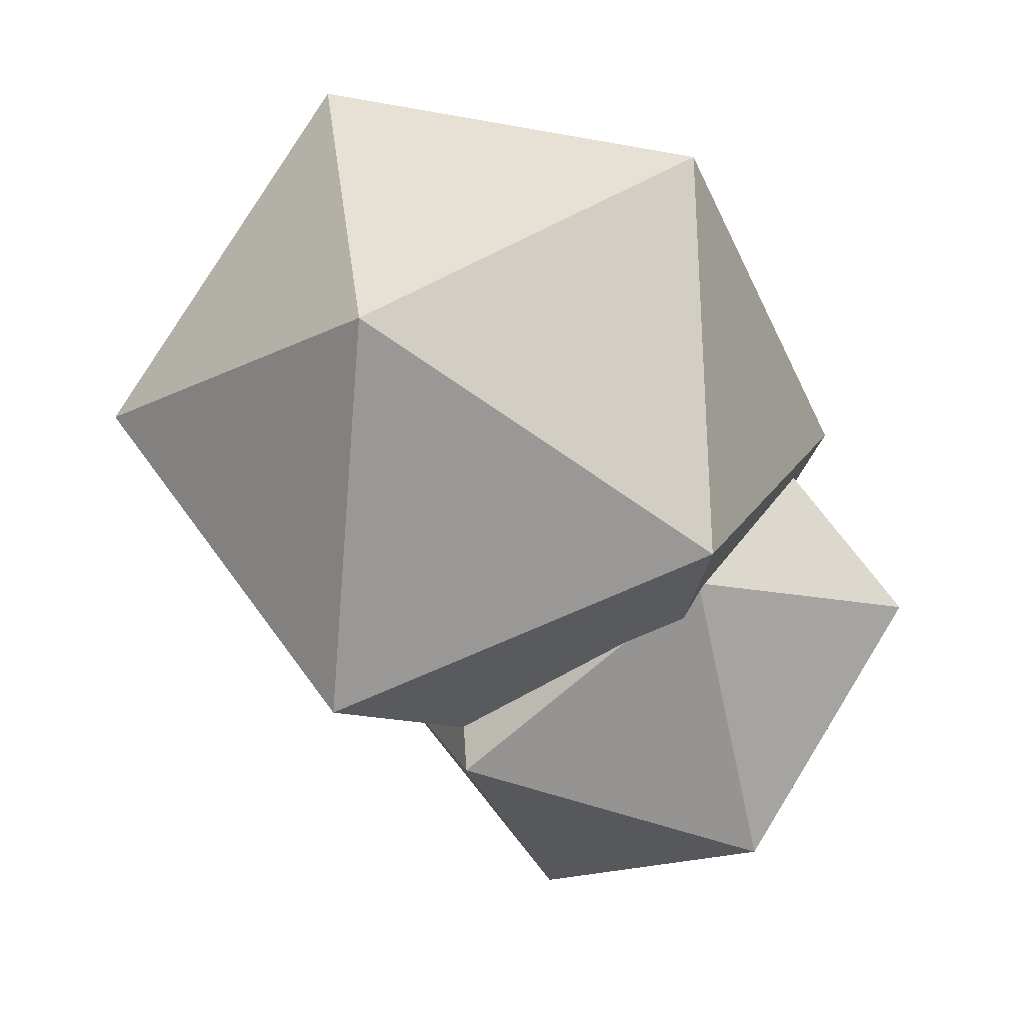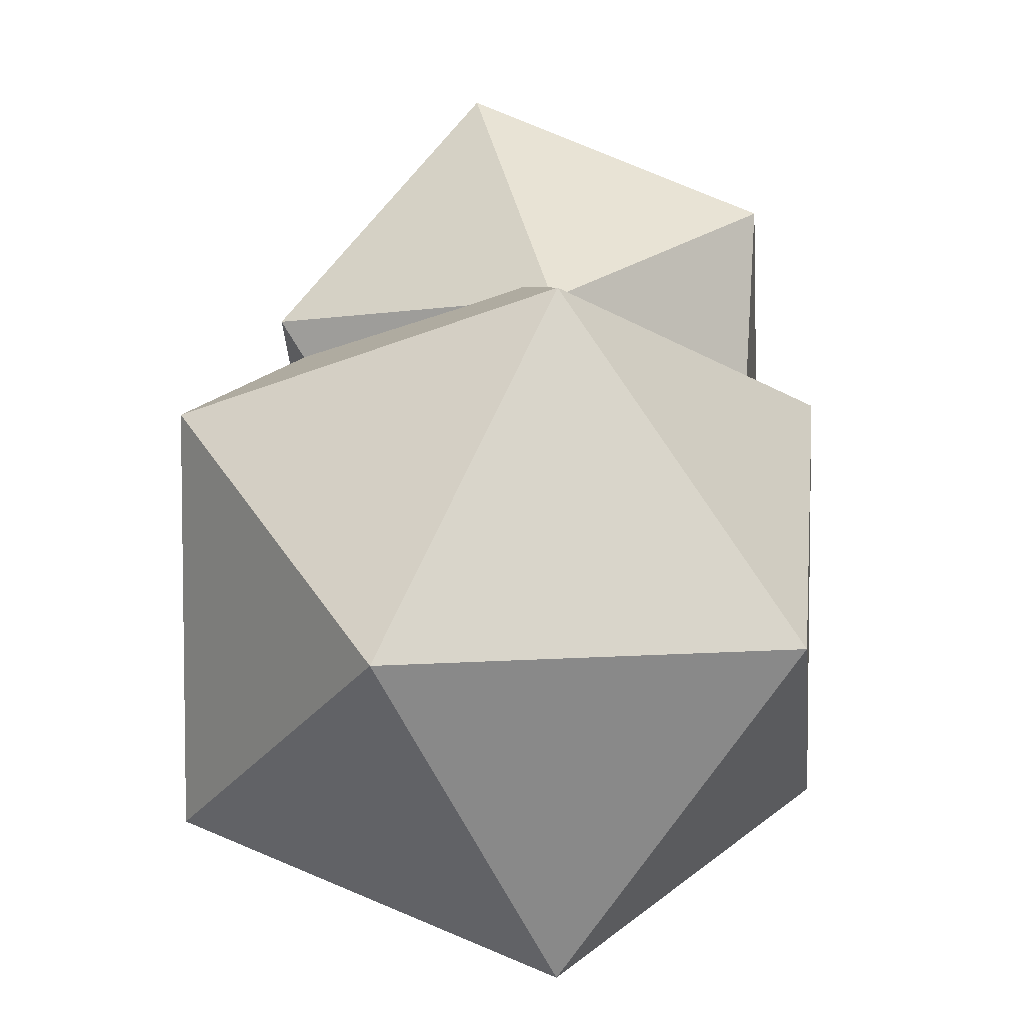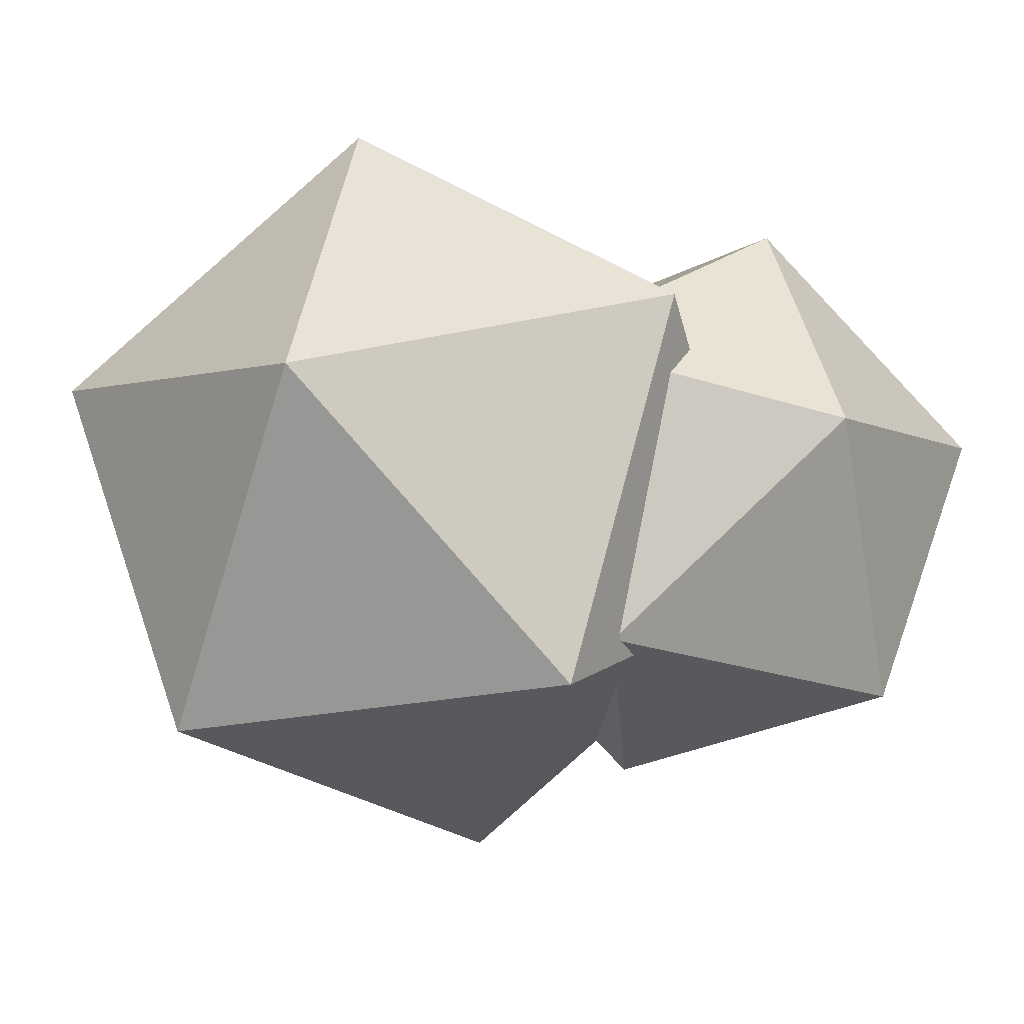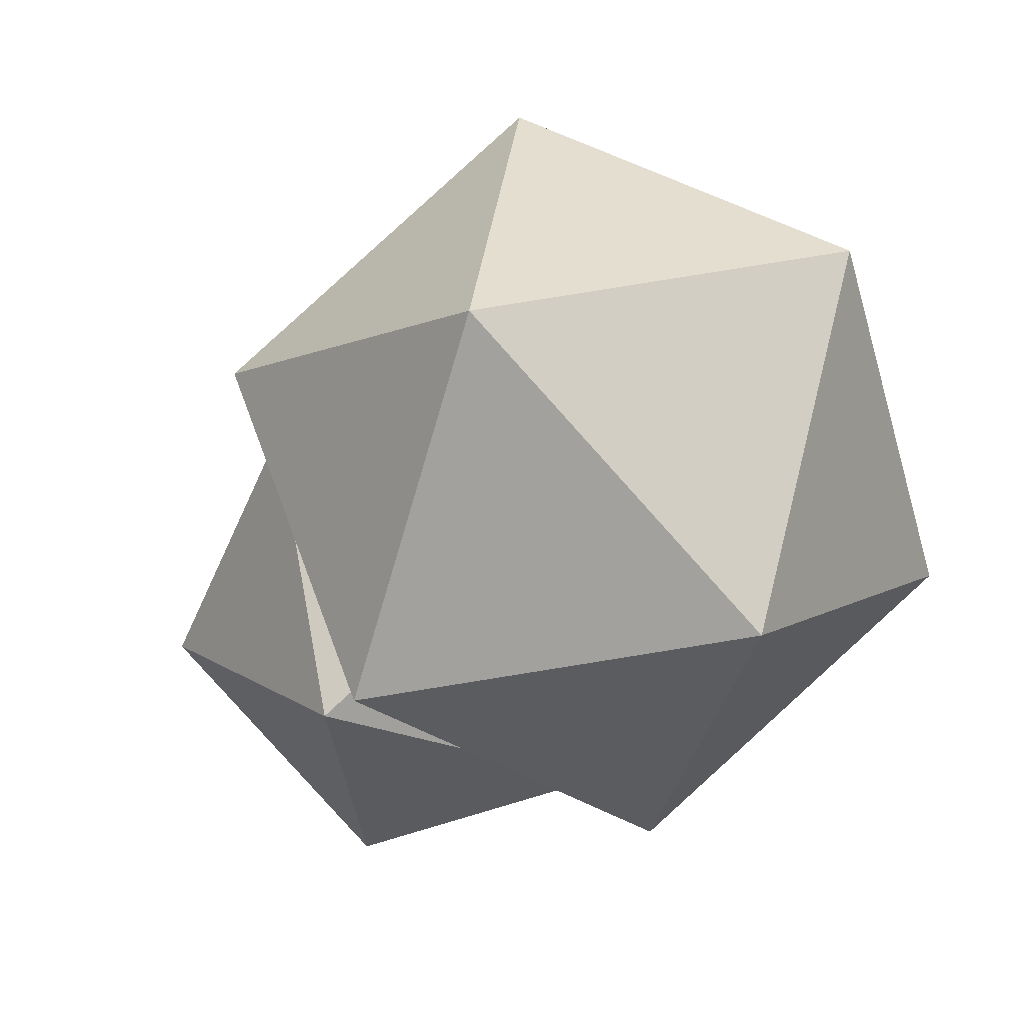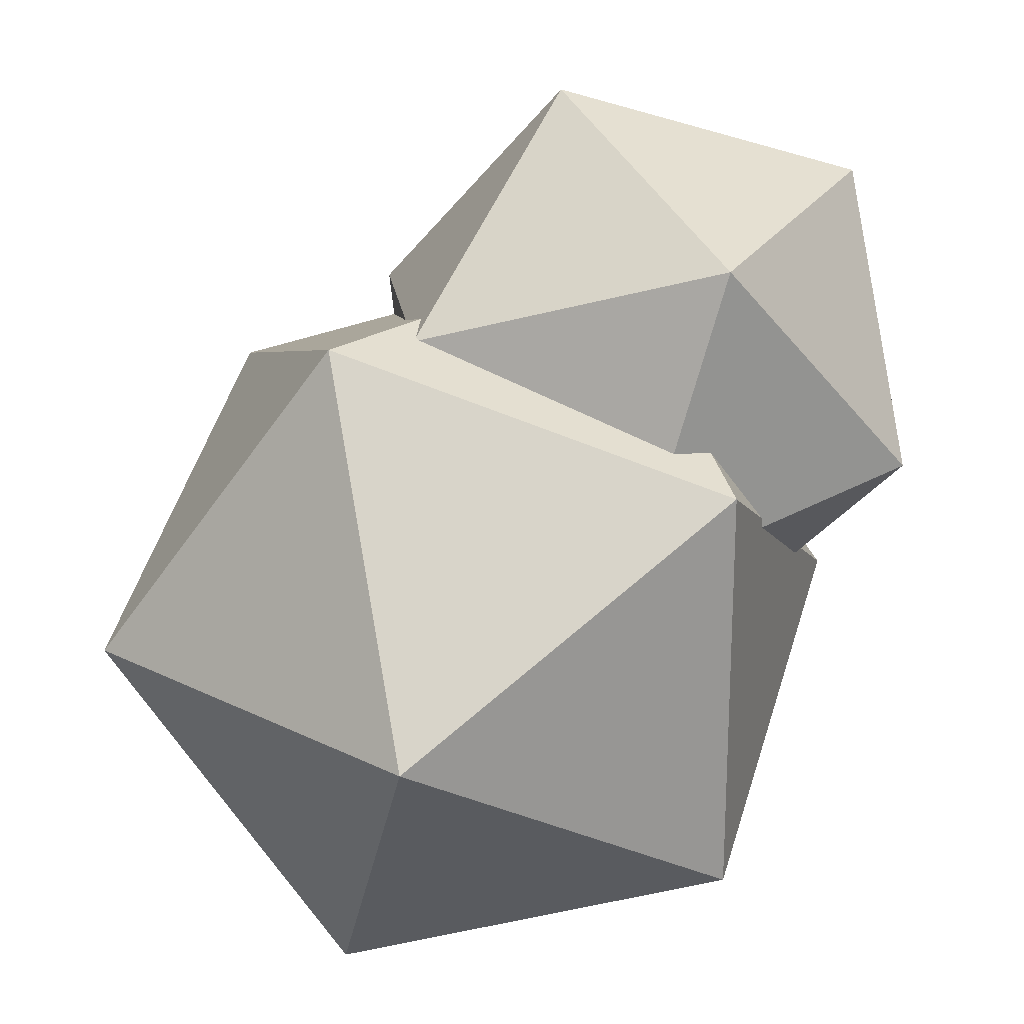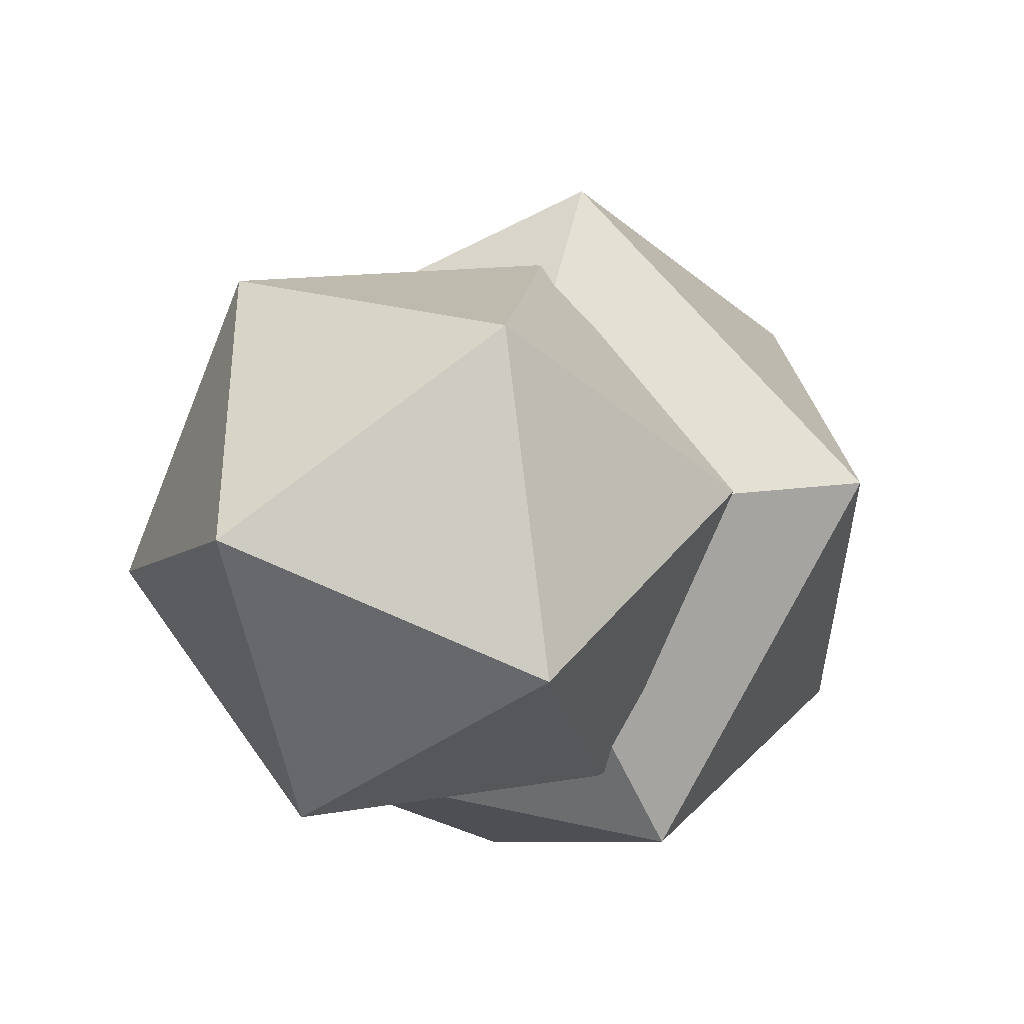
<metadata>
{"format":"obj","ext":"obj","renderer":"f3d","projection":"perspective","resolution":1024,"background":"white","views":[{"elev":-68.6,"azim":175.1,"up":"+Y"},{"elev":5.6,"azim":98.4,"up":"+Z"},{"elev":-31.2,"azim":-133.0,"up":"+Y"},{"elev":-33.5,"azim":107.9,"up":"+Y"},{"elev":22.0,"azim":153.4,"up":"+Z"},{"elev":55.5,"azim":-54.7,"up":"+Z"}]}
</metadata>
<code>
o Cube
v -0.135 -0.09968 0.006801
v -0.2066 -0.09466 0.2368
v -0.32 0.04001 0.07235
v -0.1551 0.1232 -0.08232
v 0.06023 0.04001 -0.01347
v 0.02842 -0.09466 0.1837
v -0.2709 0.1314 0.2898
v -0.2391 0.266 0.09259
v -0.004128 0.266 0.03955
v 0.1093 0.1314 0.204
v -0.05559 0.04814 0.3586
v -0.07571 0.2711 0.2695
v 0.2123 0.3255 -0.03988
v 0.3305 0.03711 -0.03988
v 0.1823 0.1448 -0.2921
v -0.05757 0.319 -0.1957
v -0.05757 0.319 0.116
v 0.1823 0.1448 0.2123
v 0.1337 -0.1477 -0.1957
v -0.1062 0.02658 -0.2921
v -0.2544 0.1343 -0.03988
v -0.1062 0.02658 0.2123
v 0.1337 -0.1477 0.116
v -0.1362 -0.1542 -0.03988
f 2 1 6
f 1 3 4
f 1 2 3
f 1 5 6
f 1 4 5
f 3 2 7
f 2 6 11
f 2 11 7
f 4 3 8
f 3 7 8
f 5 4 9
f 4 8 9
f 6 5 10
f 6 10 11
f 5 9 10
f 8 7 12
f 7 11 12
f 11 10 12
f 9 8 12
f 10 9 12
f 15 16 13
f 16 17 13
f 14 15 13
f 18 14 13
f 17 18 13
f 20 16 15
f 19 15 14
f 22 18 17
f 19 20 15
f 21 22 17
f 21 17 16
f 23 14 18
f 20 21 16
f 22 23 18
f 23 19 14
f 24 20 19
f 24 21 20
f 24 22 21
f 23 24 19
f 24 23 22

</code>
